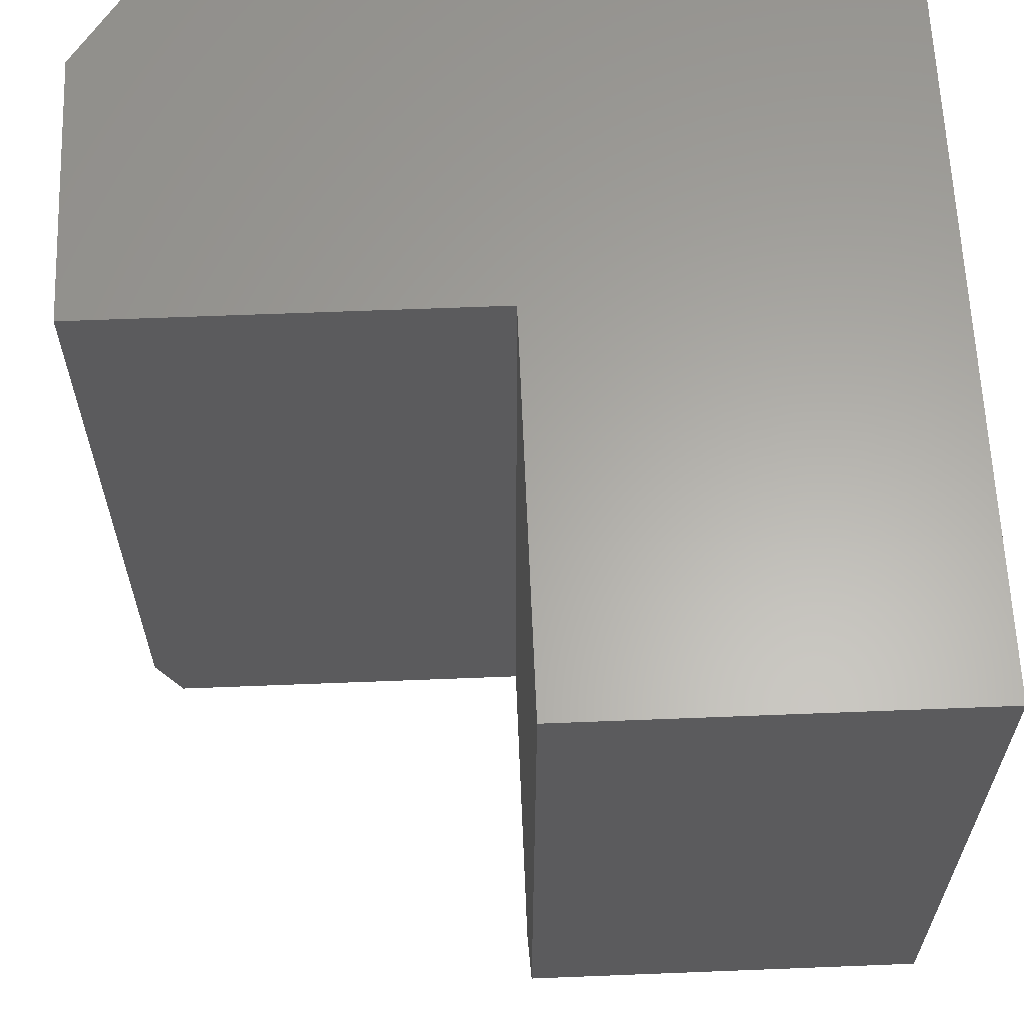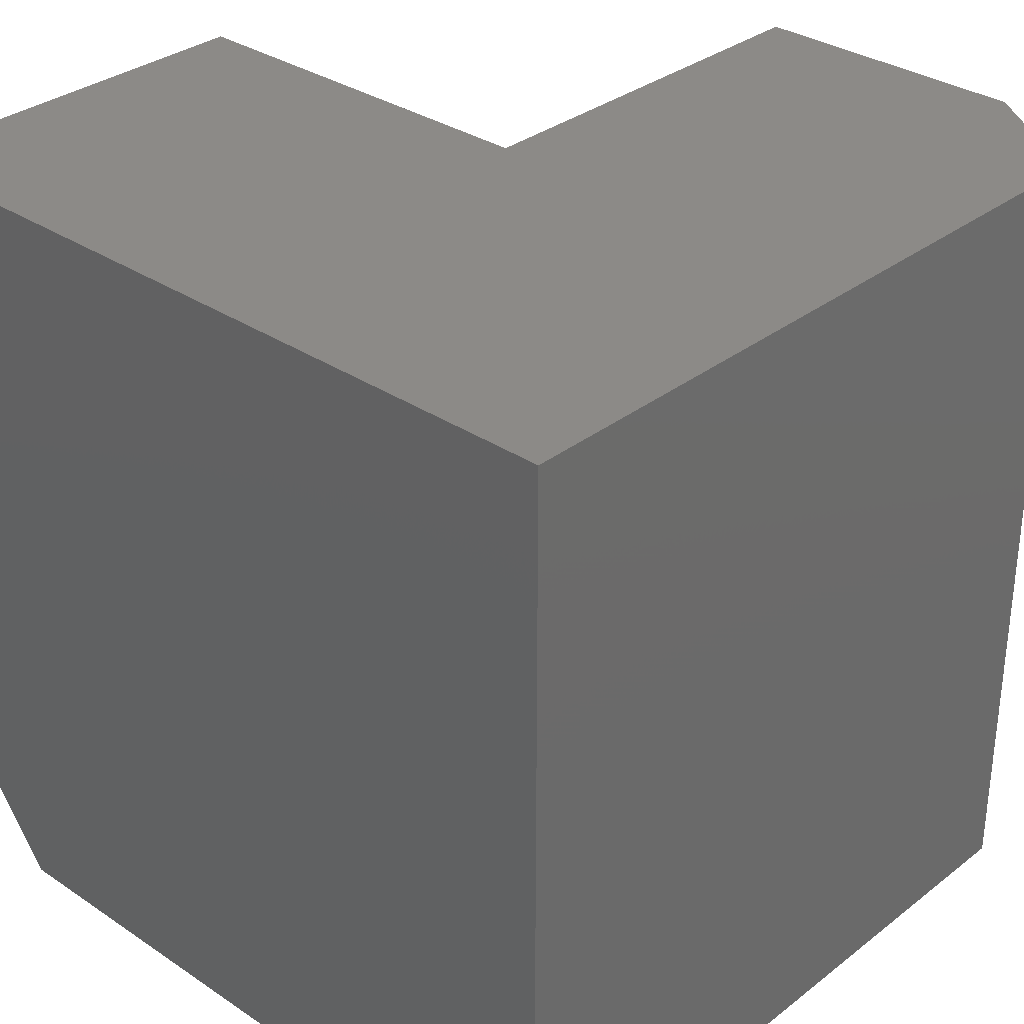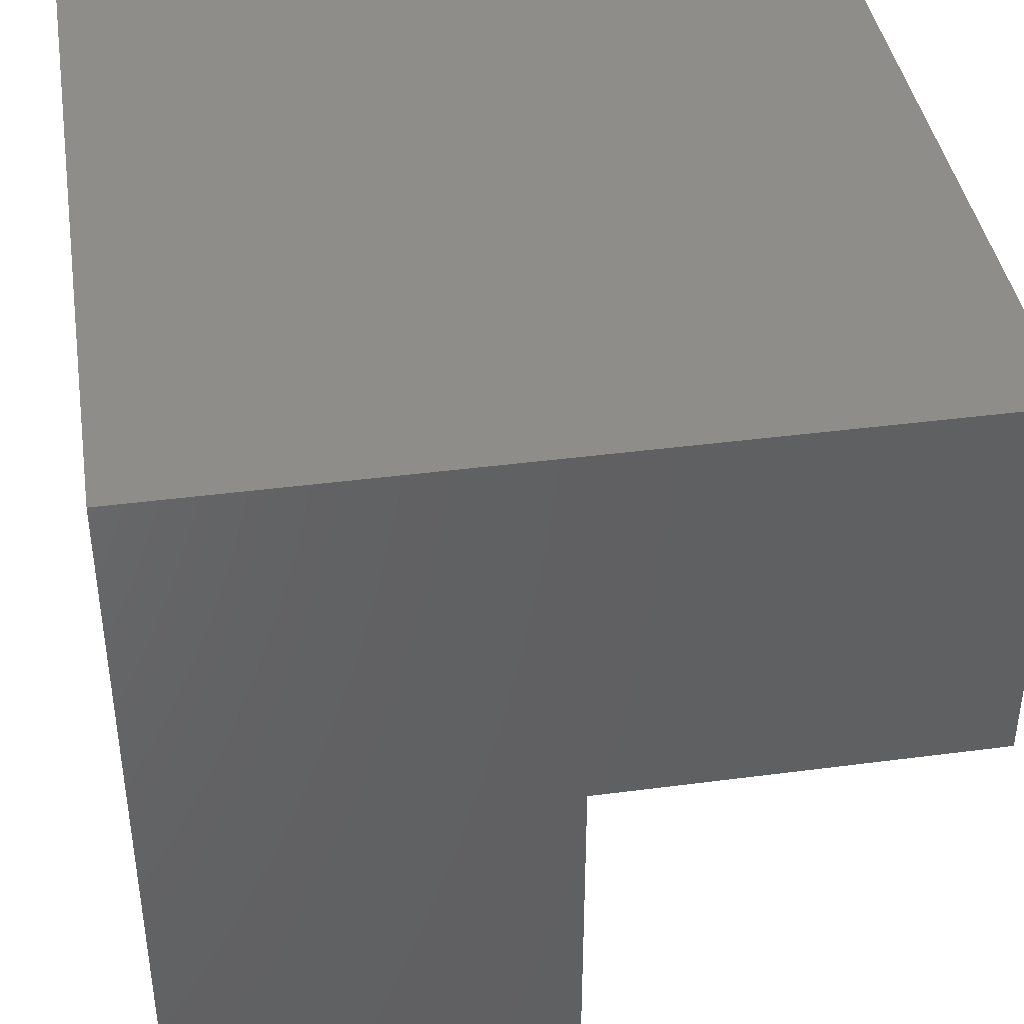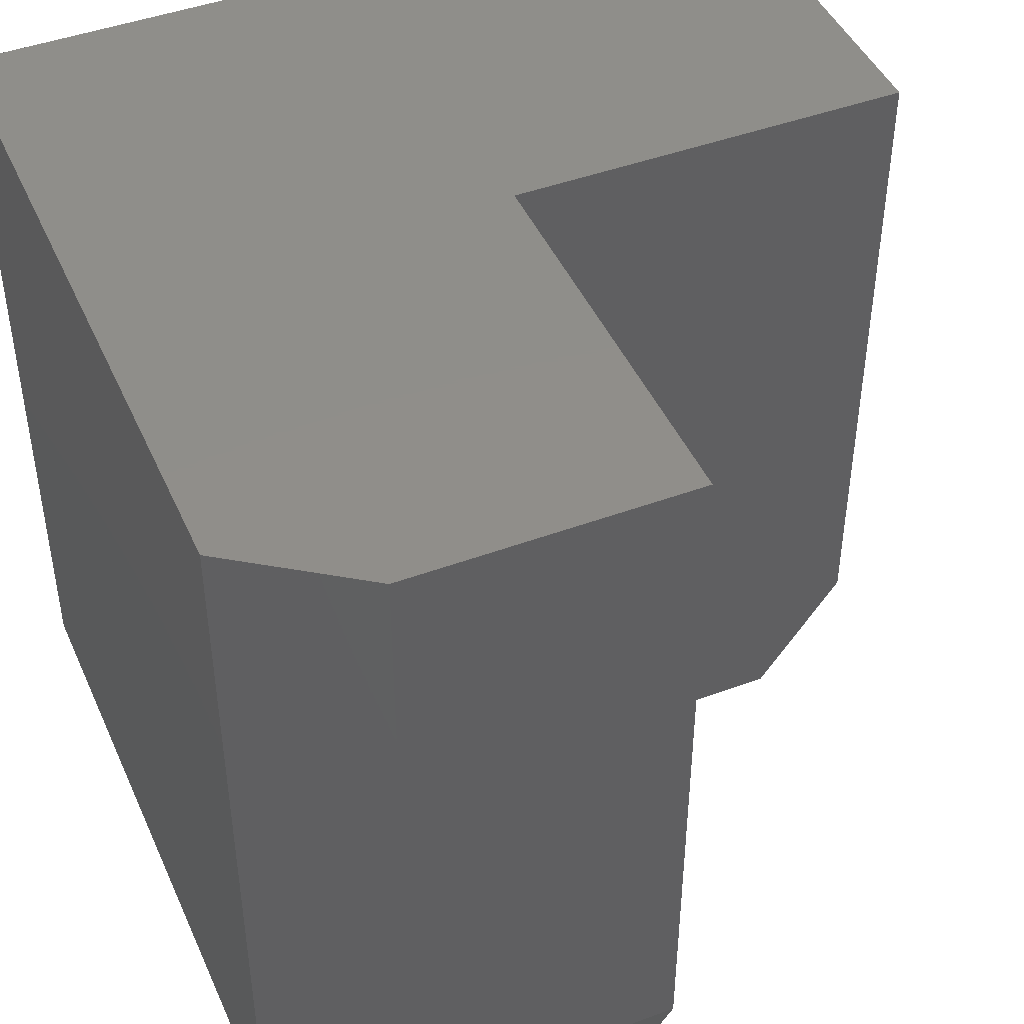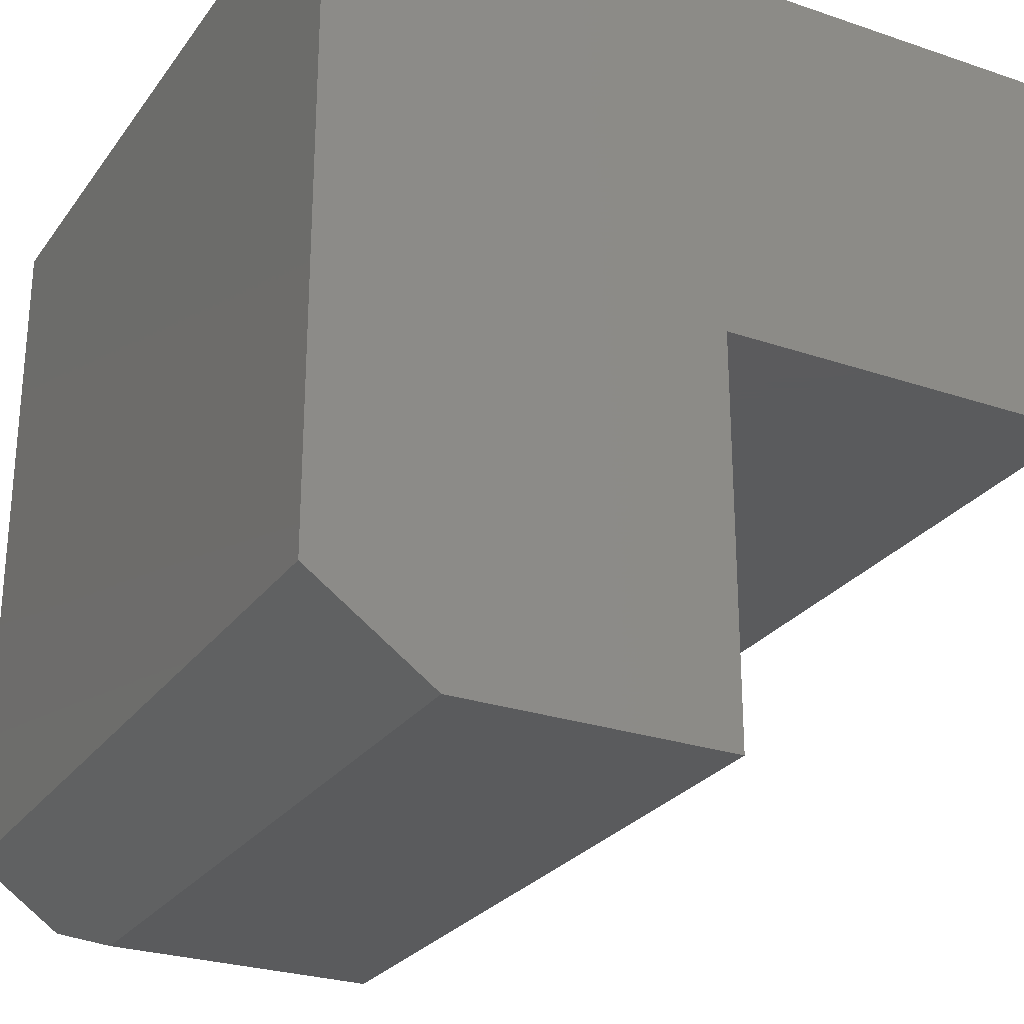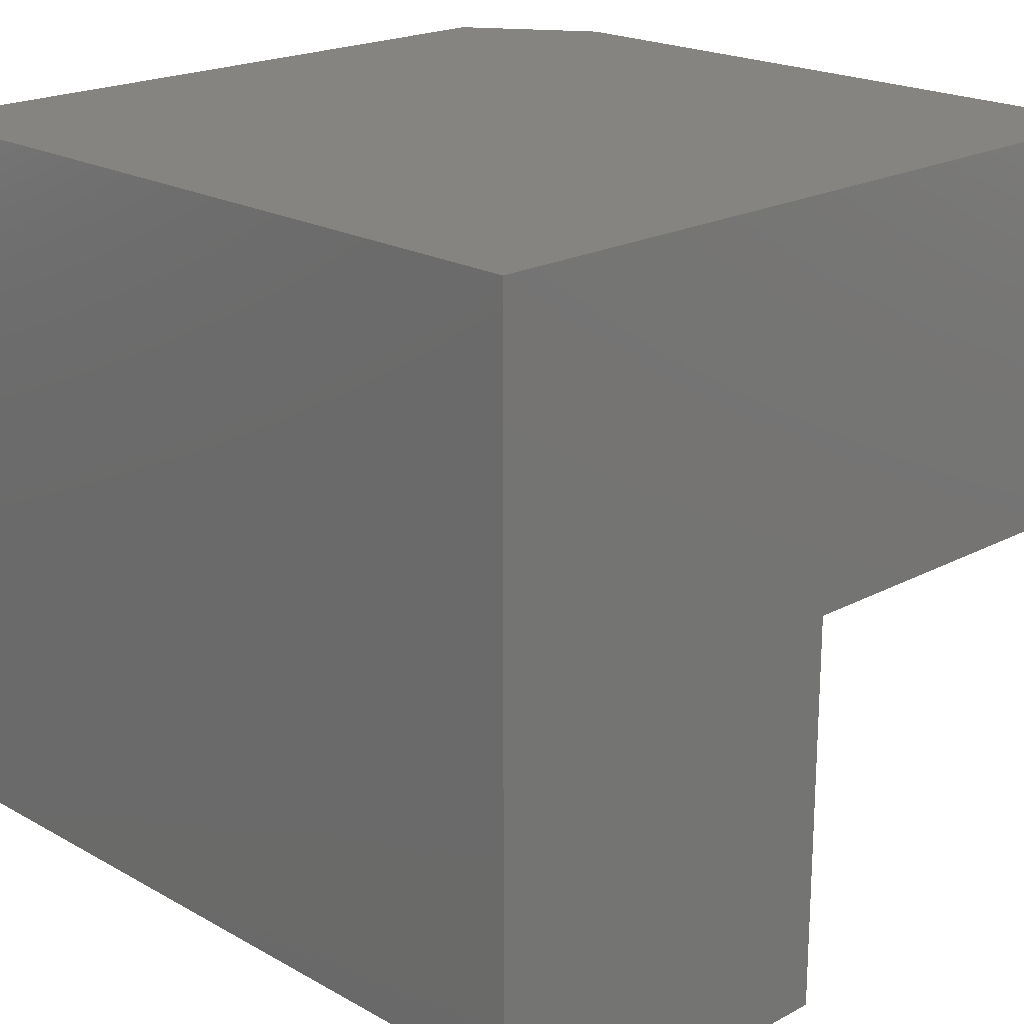
<metadata>
{"format":"stl","ext":"stl","renderer":"f3d","projection":"perspective","resolution":1024,"background":"white","views":[{"elev":62.6,"azim":87.7,"up":"+Z"},{"elev":32.4,"azim":-137.0,"up":"+Z"},{"elev":40.8,"azim":-9.1,"up":"+Y"},{"elev":45.2,"azim":-23.2,"up":"+Z"},{"elev":-26.6,"azim":-28.0,"up":"+Y"},{"elev":20.3,"azim":-44.3,"up":"+Y"}]}
</metadata>
<code>
# stl→obj: 18 verts, 32 faces
v 0.0558 0.01562 -0.5
v 0 0.05469 -0.5
v 0.2526 0.01562 -0.5
v 0 0.5 -0.5
v 0.2526 0.2526 -0.5
v 0.4453 0.5 -0.5
v 0.4453 0.2526 -0.5
v 0.07812 0 -0.4609
v 0.2526 0 -0.4609
v 0 0.5 0
v 0 0.05469 0
v 0.07812 0 0
v 0.2526 0 0
v 0.5 0.2526 0
v 0.5 0.5 0
v 0.2526 0.2526 0
v 0.5 0.5 -0.4219
v 0.5 0.2526 -0.4219
f 1 2 3
f 3 2 4
f 3 4 5
f 5 4 6
f 5 6 7
f 1 3 8
f 8 3 9
f 10 4 11
f 11 4 2
f 12 8 13
f 13 8 9
f 14 15 16
f 16 15 10
f 16 10 13
f 13 10 11
f 13 11 12
f 1 8 2
f 2 8 12
f 2 12 11
f 6 4 17
f 17 4 10
f 17 10 15
f 14 18 15
f 15 18 17
f 7 18 5
f 5 18 14
f 5 14 16
f 7 6 18
f 18 6 17
f 3 5 9
f 9 5 16
f 9 16 13

</code>
